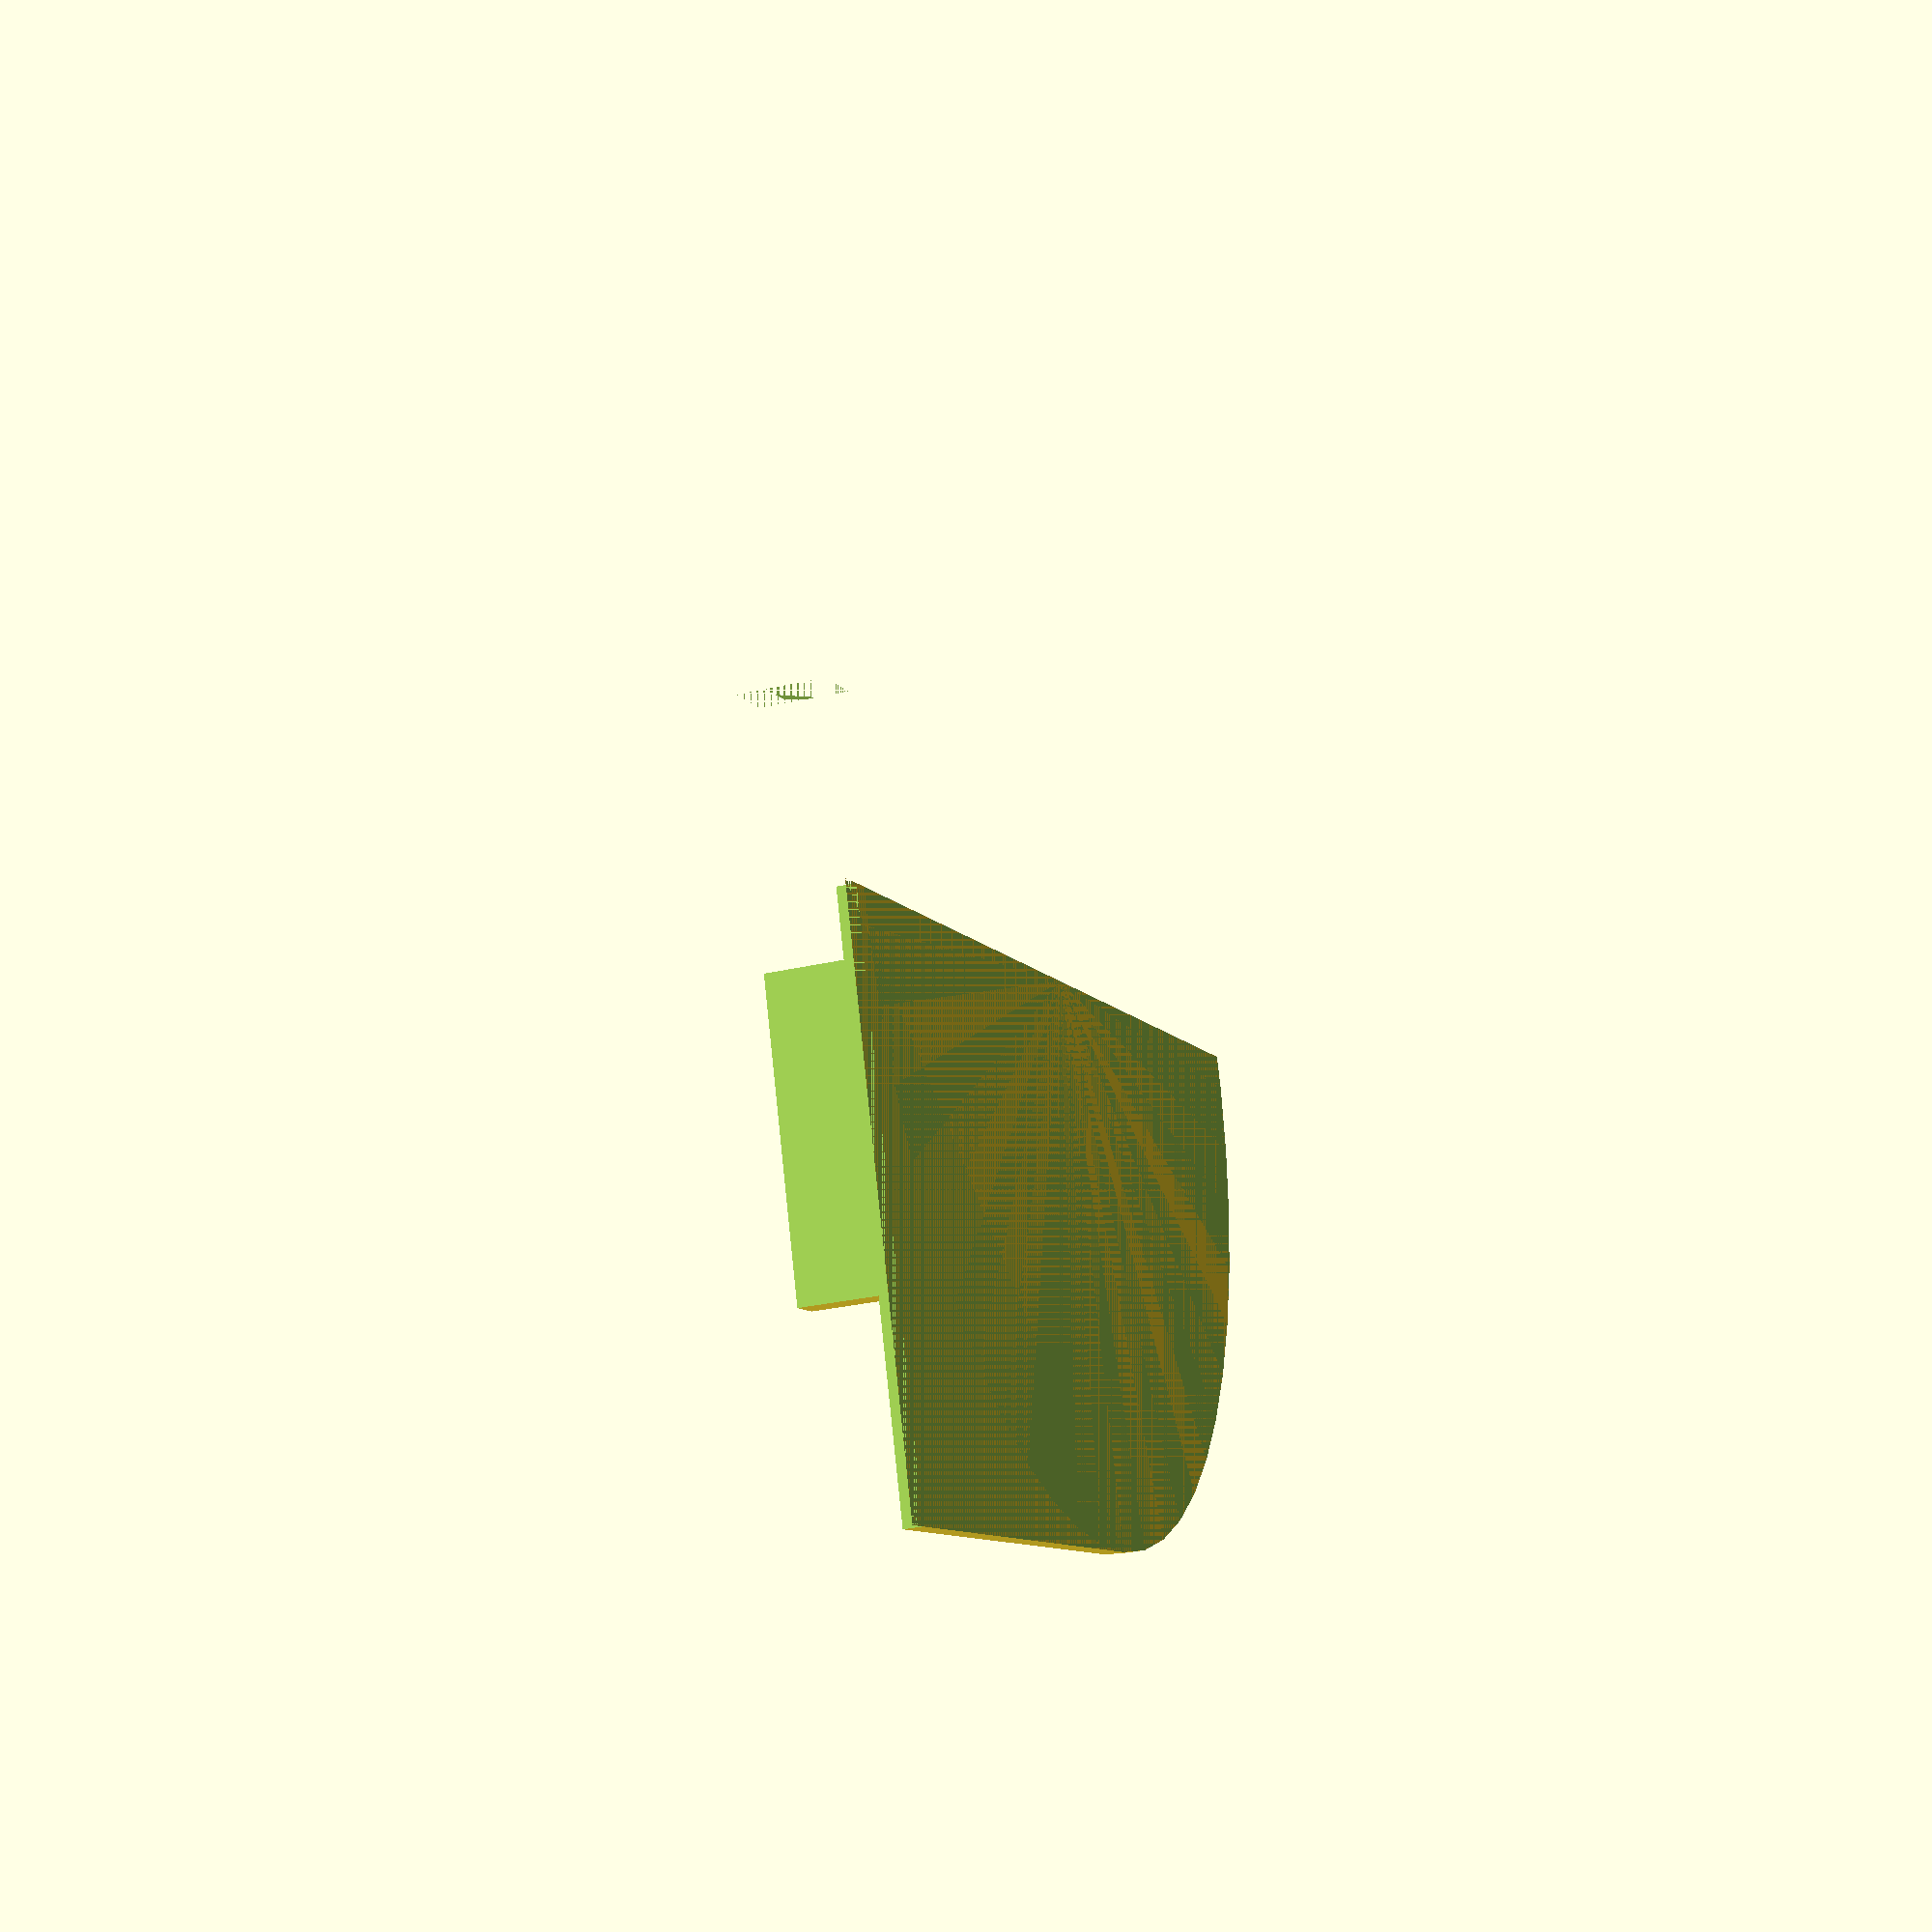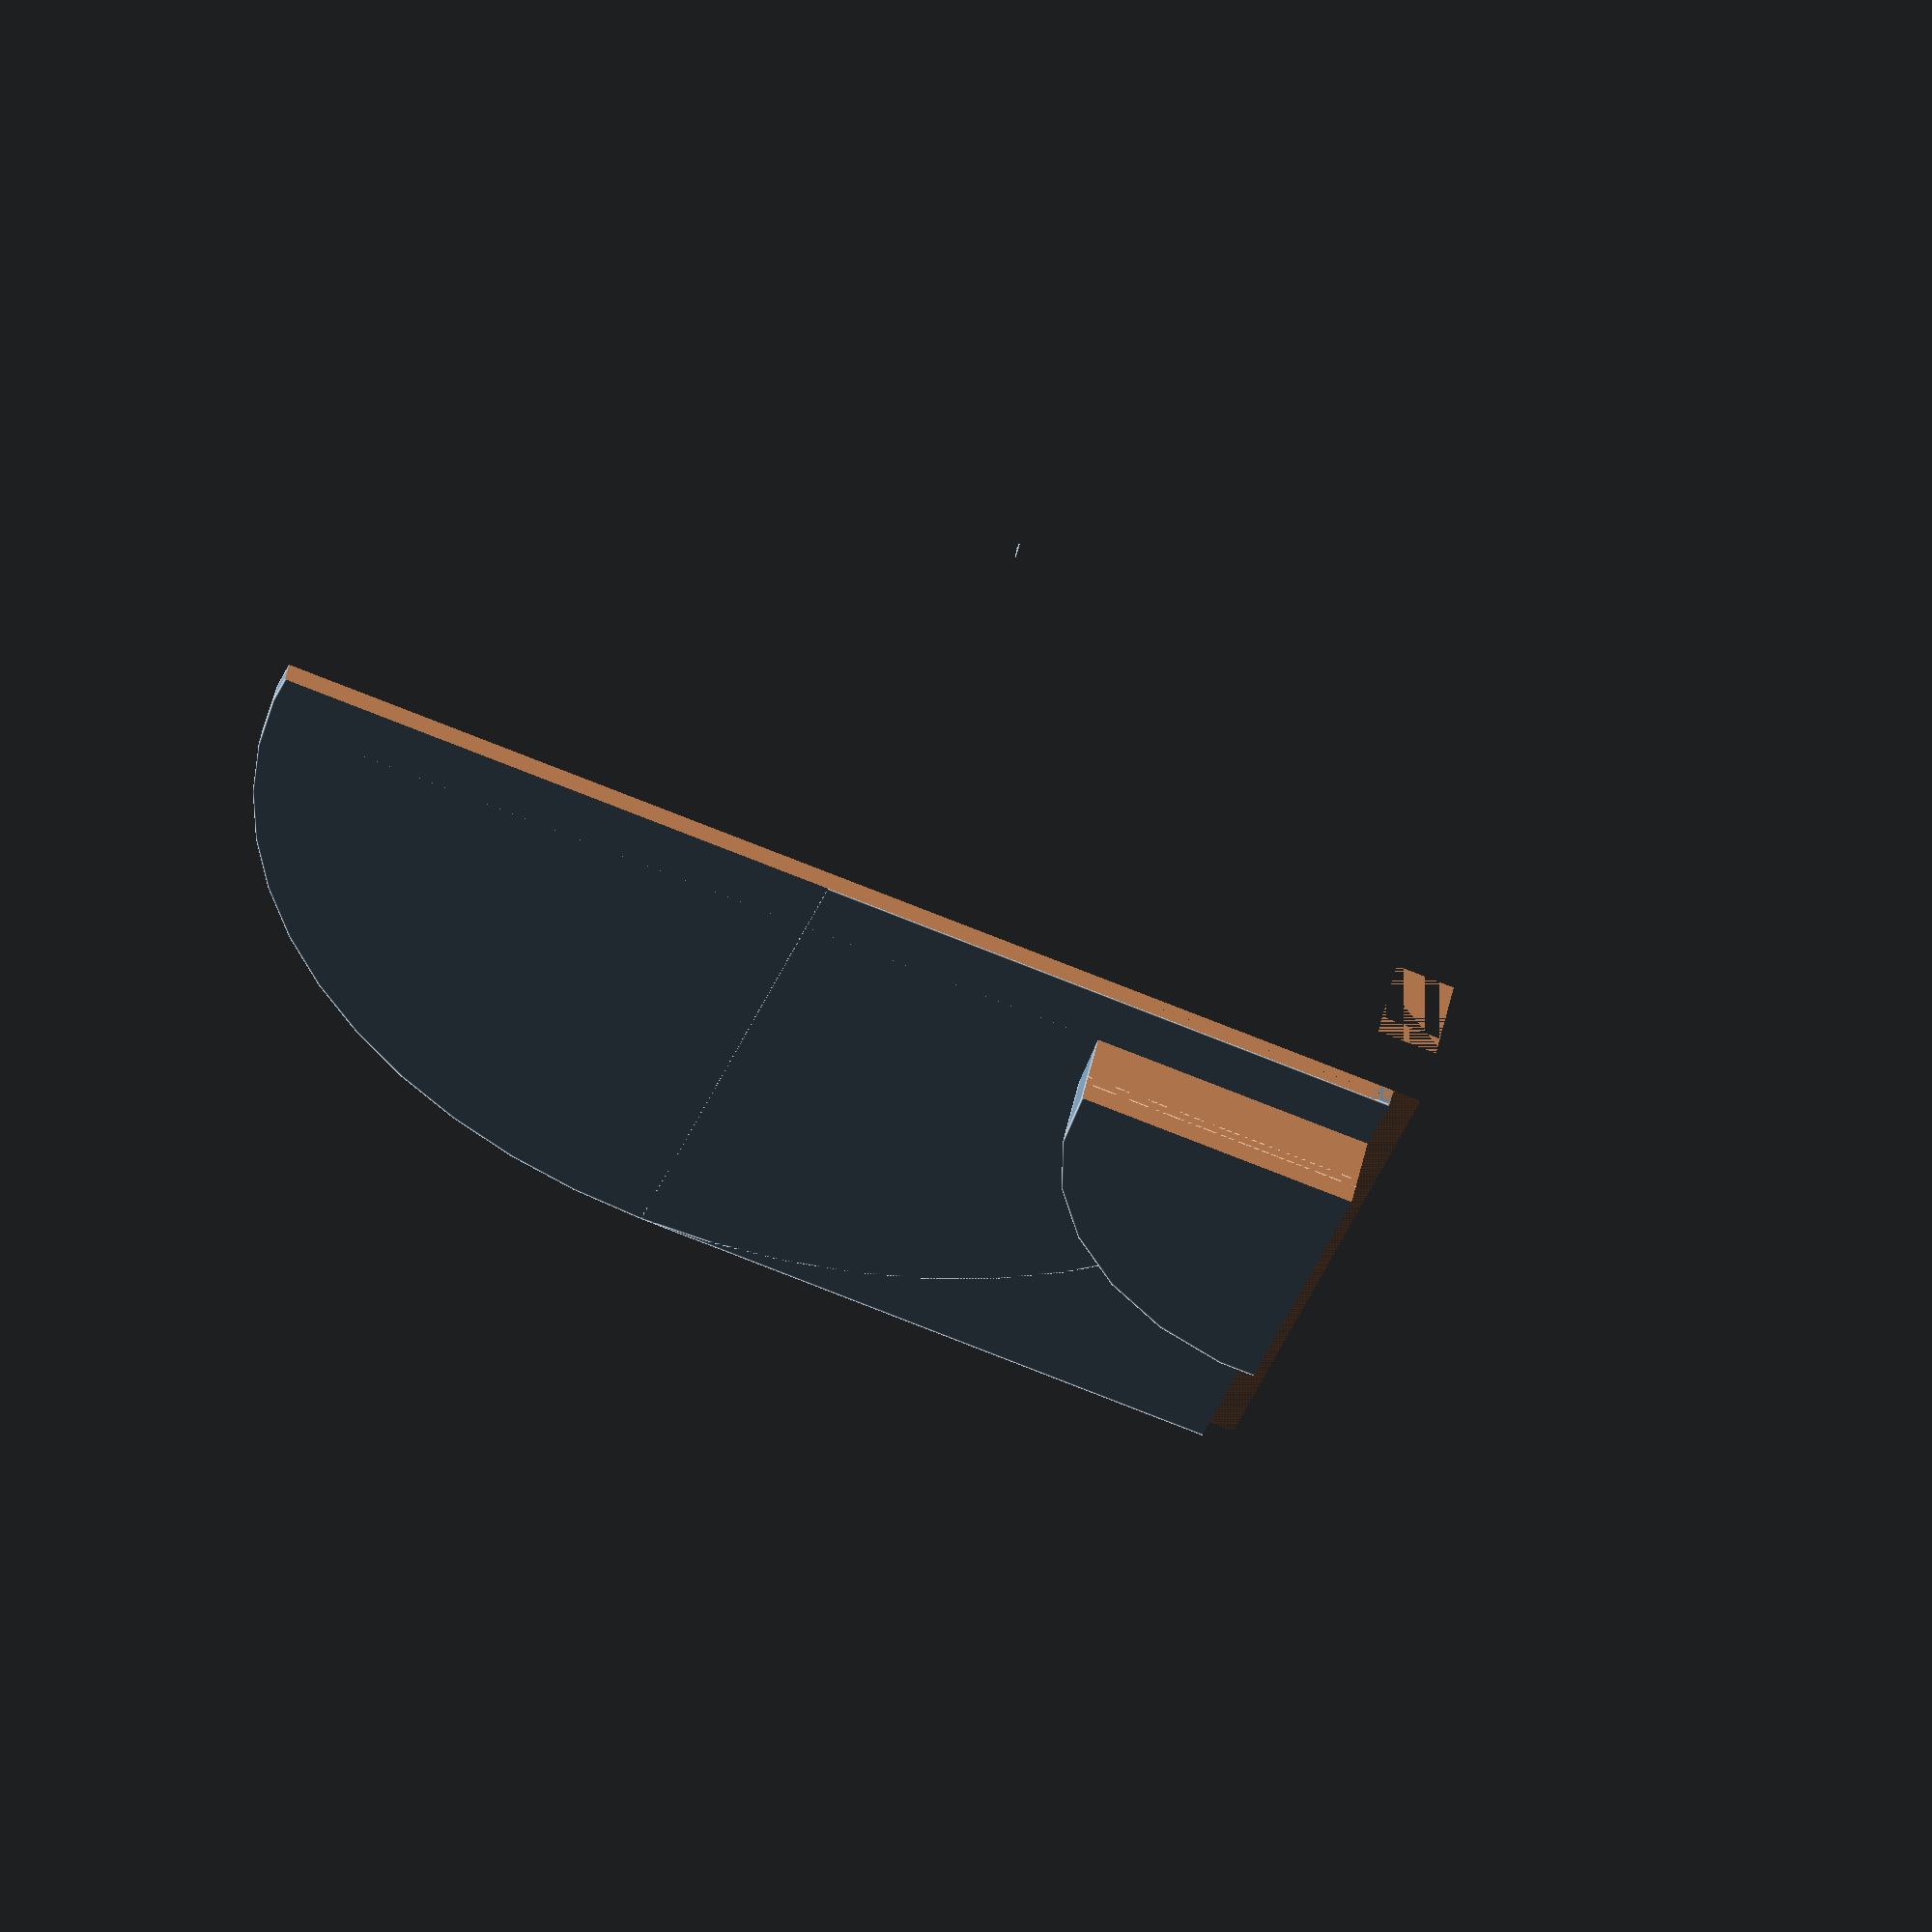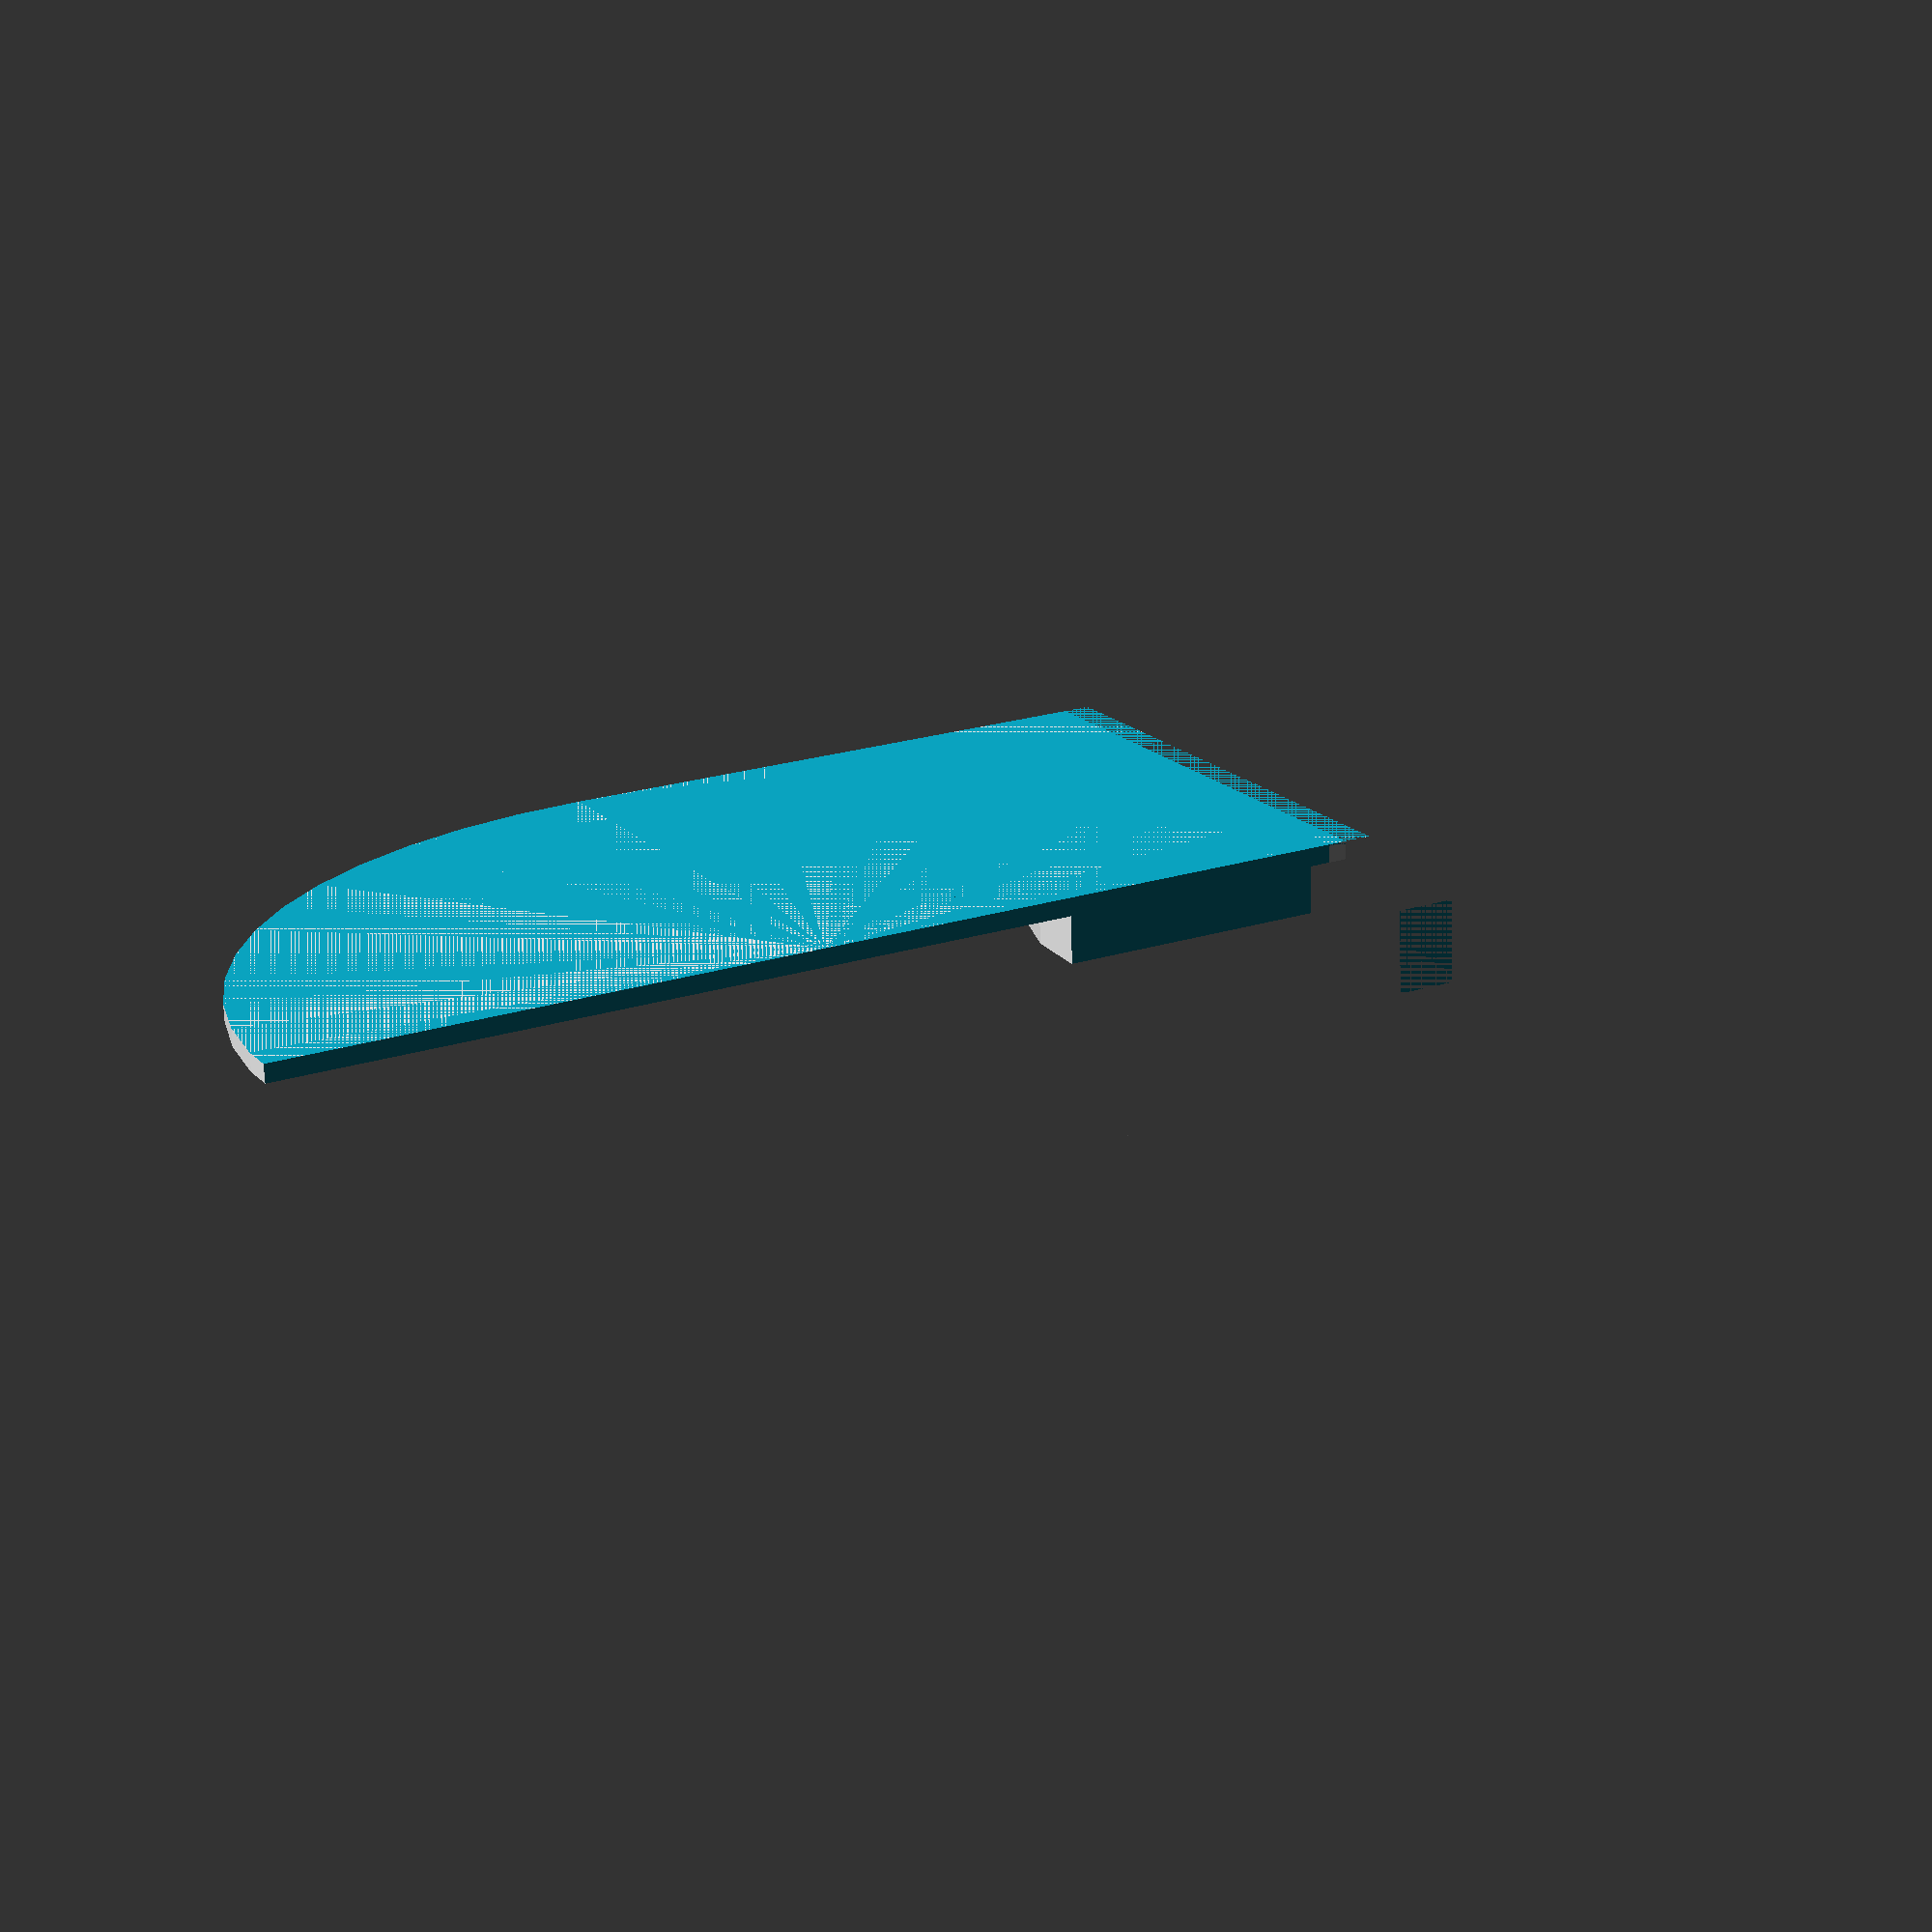
<openscad>
rotate(a=90,v=[0,1,0]) {
difference() {
    union() {
        translate([138,60,80])
        rotate(a=90,v=[0,1,0]) {
            cylinder(r=60,h=2,$fn=50); // front
        }
        translate([138,60,80])
        cube([2,65,60]);  // front2
    }
    
    union() {
        translate([20,0,20])
        cube([195,260,60]); // inside bottom
        
        translate([20,10,60])
        cube([113,130,27]); // inside printer
        translate([20,140,60])
        cube([195,130,61]); // inside lcd
        
        translate([45,266,20])
        cube([145,25,101]); // inside back lid
        translate([45,266,10])
        cube([145,10,11]);  // inside bottom lid
        
        translate([140,-1,-1])
        cube([96,292,142]);
        translate([-1,122,-1])
        cube([141,169,142]);
        
        translate([125,10,60])
        cube([9,131,27]);   // 133+7,10+130,60+27
        
        translate([135,50,6.9])
        cube([6,20,6.2]);    // in
    }
}

difference() {
    union() {
        translate([130,122,89])
        rotate(a=90,v=[0,1,0]) {
            cylinder(r=29.8,h=9,$fn=25);
        }
    }
    
    union() {
        translate([20,10,20])
        cube([195,260,40]); // inside bottom
        
        translate([20,10,60])
        cube([113,130,27]); // inside printer
        translate([20,140,60])
        cube([195,130,61]); // inside lcd
        
        translate([45,266,20])
        cube([145,25,101]); // inside back lid
        translate([45,266,10])
        cube([145,10,11]);  // inside bottom lid
        
        translate([140,-1,-1])
        cube([96,292,142]);
        translate([-1,122,-1])
        cube([141,169,142]);
        
        translate([132,10,60])
        cube([9,131,27]);   // 133+7,10+130,60+27
        
        translate([135,50,6.9])
        cube([6,20,6.2]);    // in
    }
}
}

</openscad>
<views>
elev=208.3 azim=288.1 roll=70.1 proj=p view=wireframe
elev=130.4 azim=289.0 roll=168.3 proj=o view=edges
elev=250.8 azim=118.6 roll=358.1 proj=p view=wireframe
</views>
